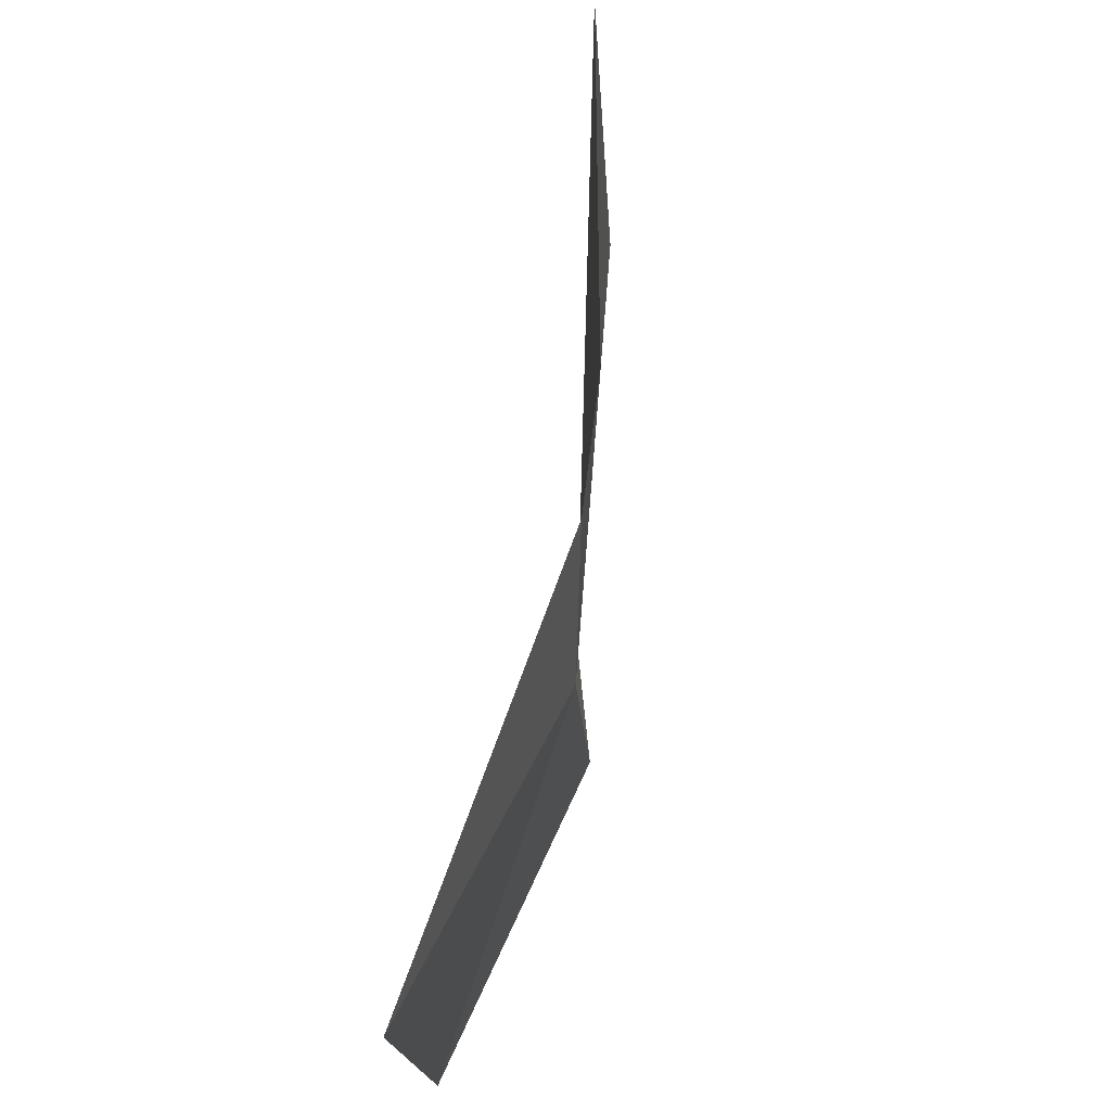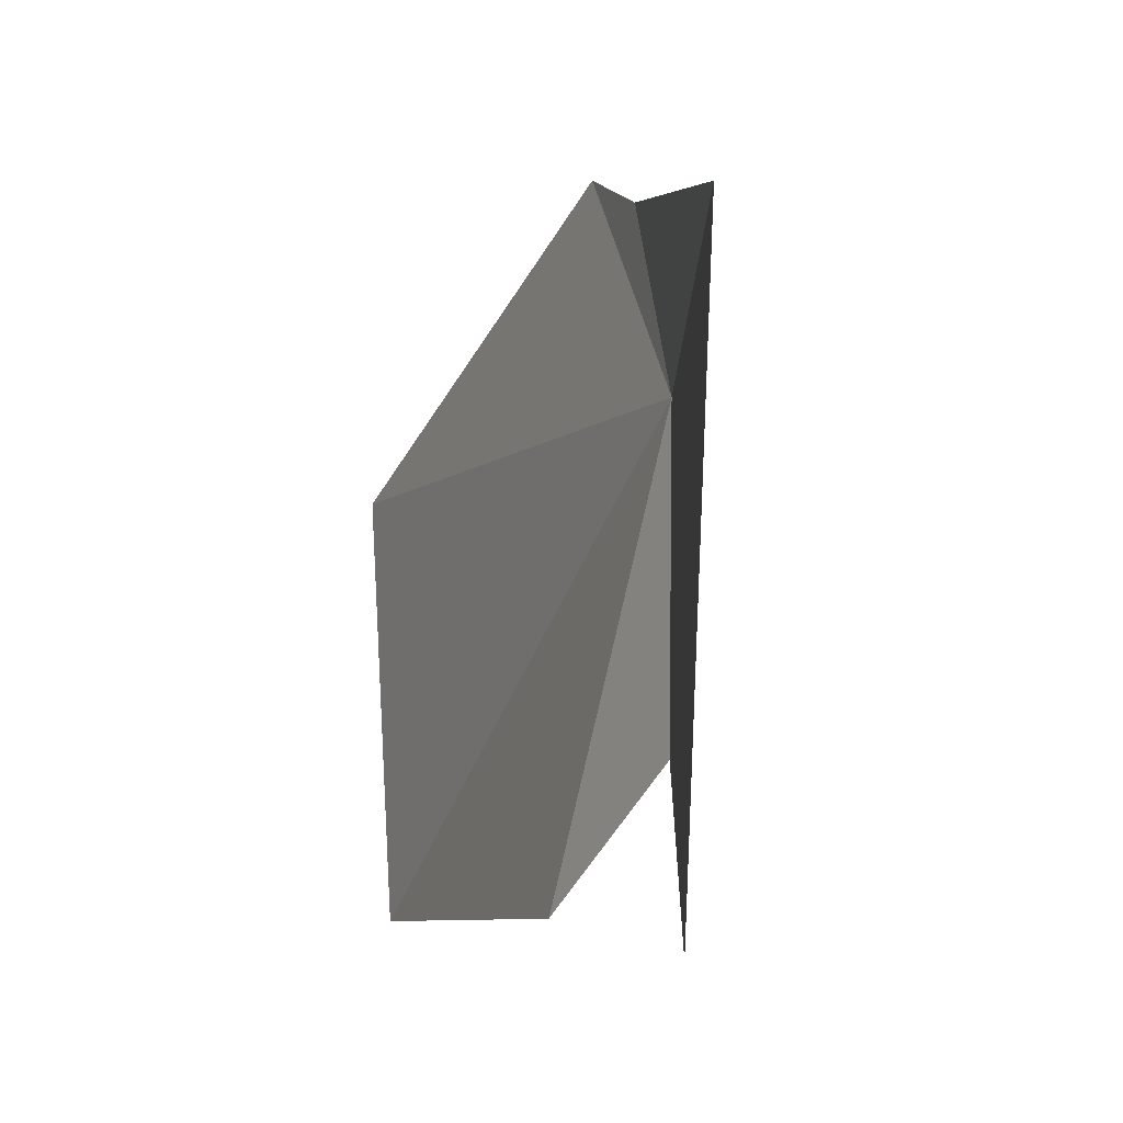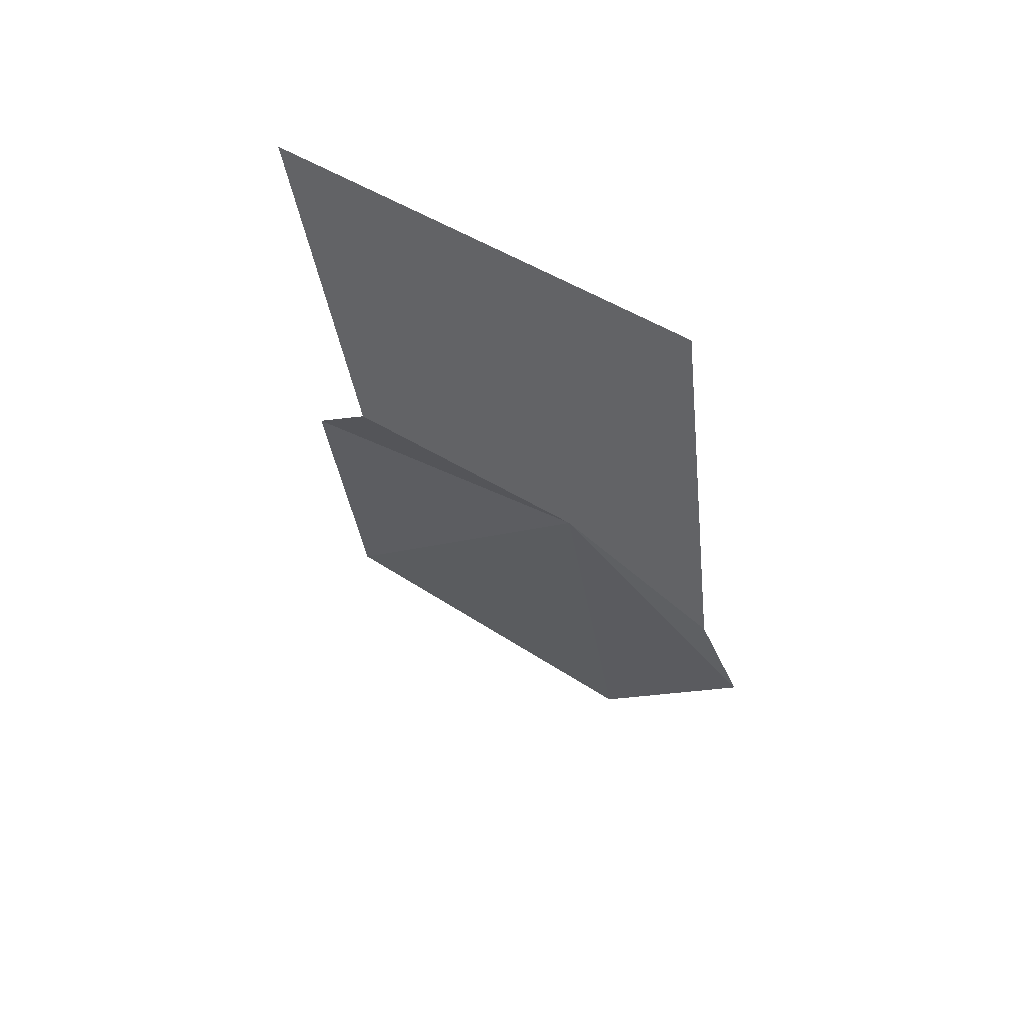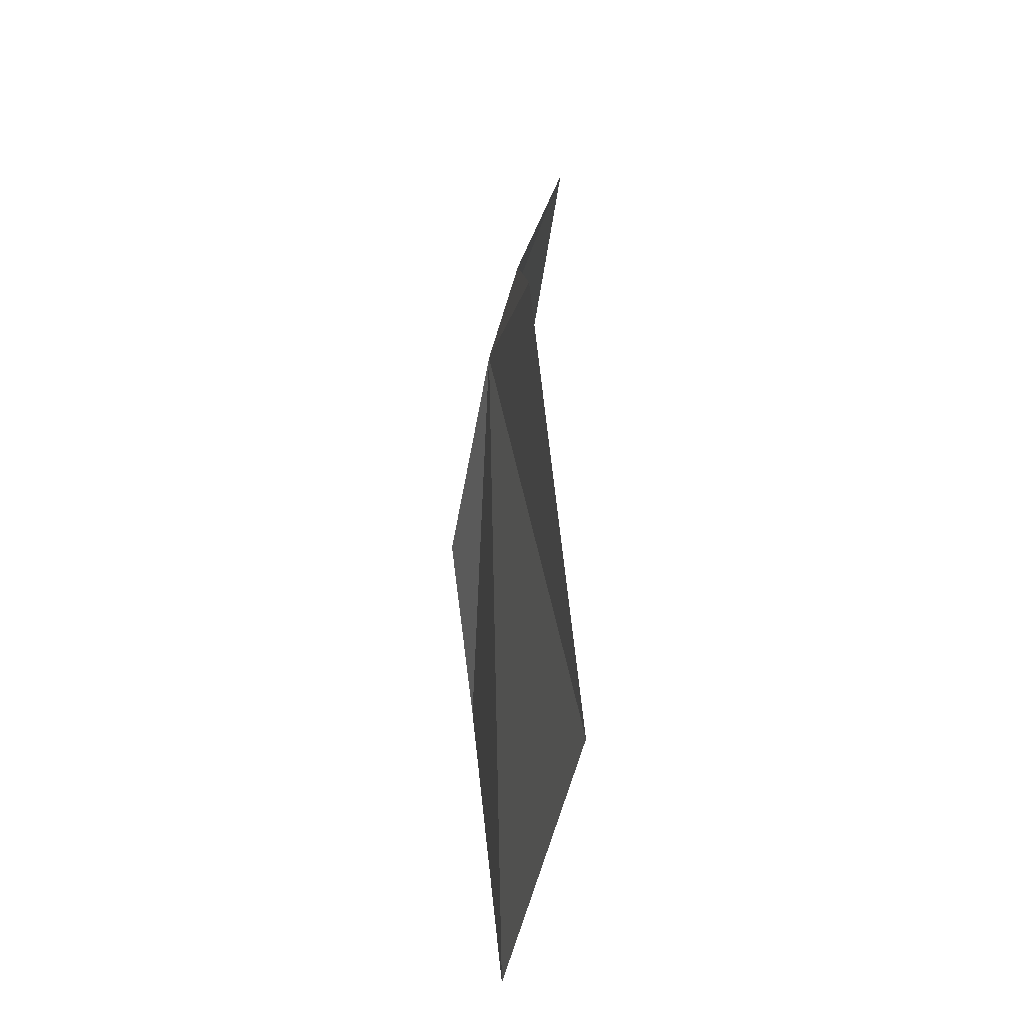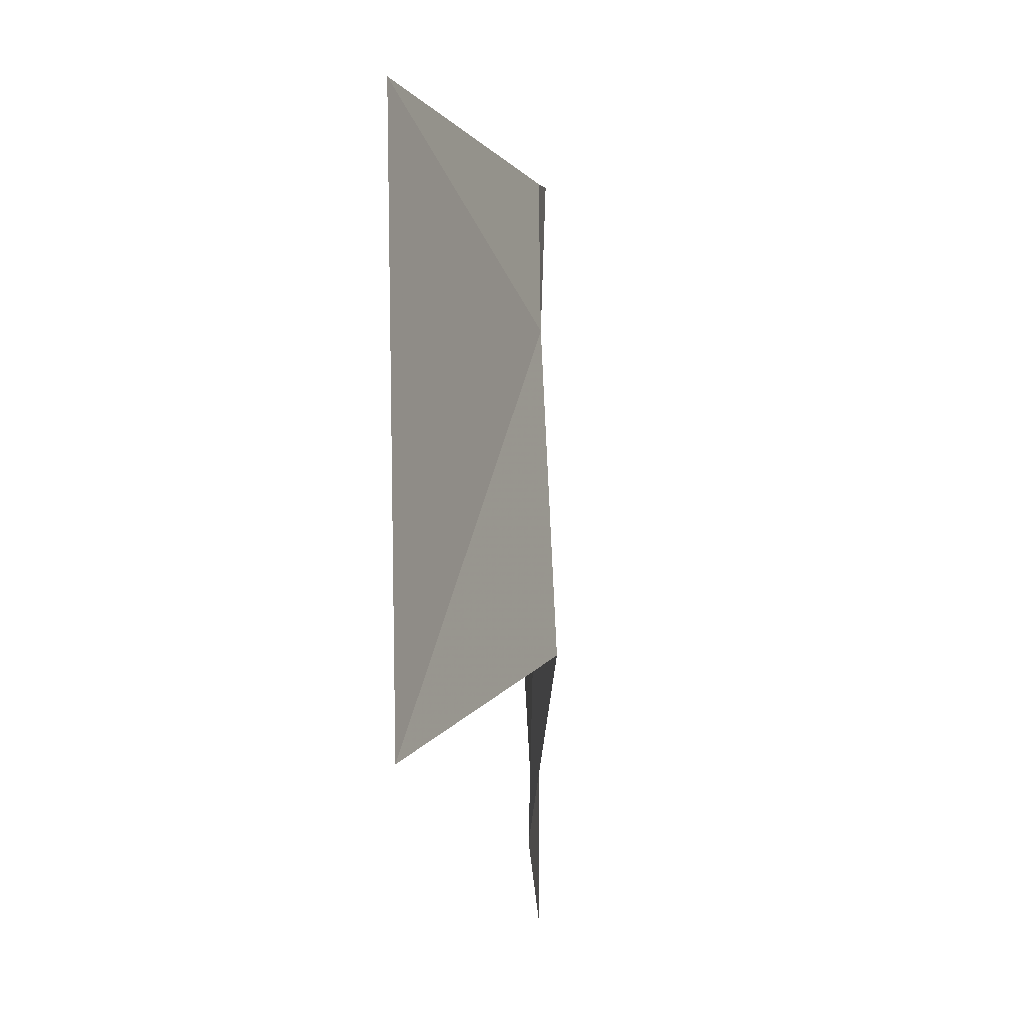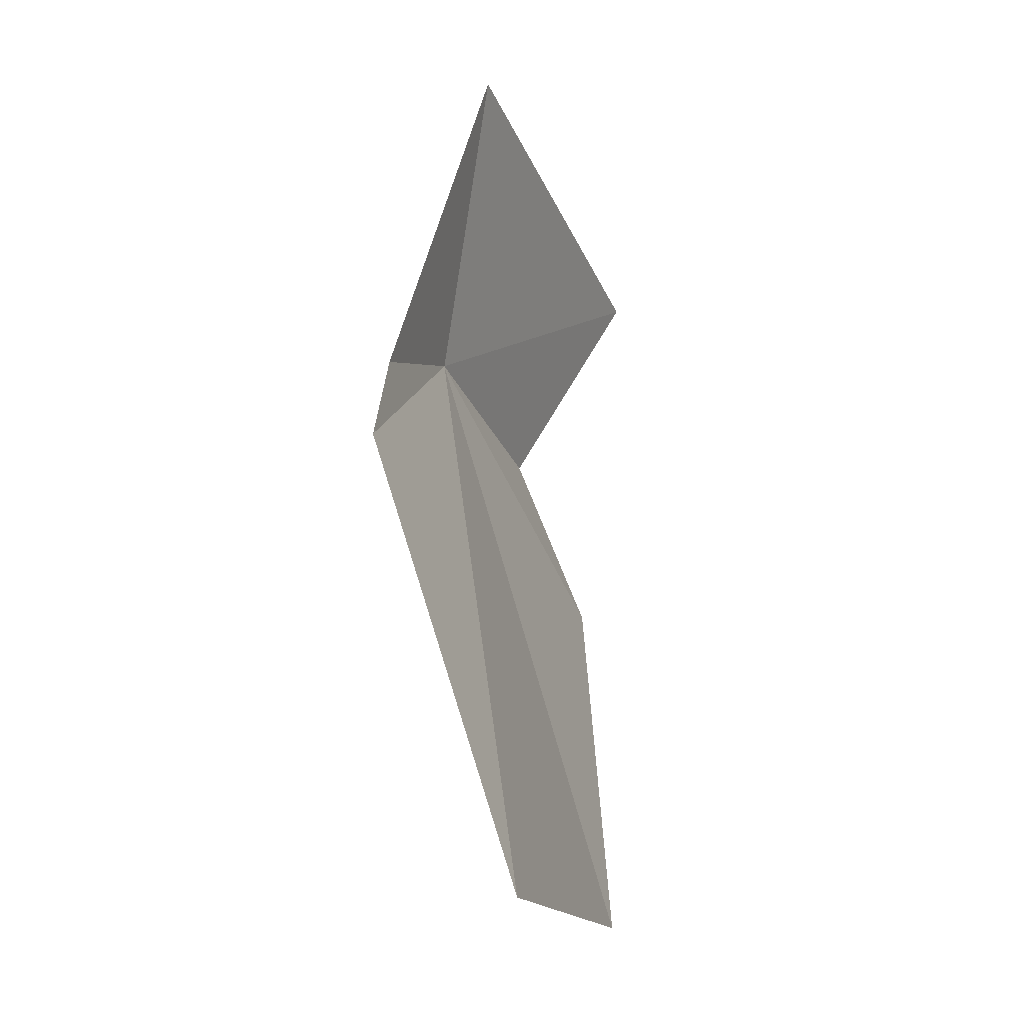
<metadata>
{"format":"obj","ext":"obj","renderer":"f3d","projection":"perspective","resolution":1024,"background":"white","views":[{"elev":66.9,"azim":10.6,"up":"+Y"},{"elev":-9.5,"azim":-17.3,"up":"+Y"},{"elev":60.1,"azim":126.2,"up":"+Z"},{"elev":-48.5,"azim":171.6,"up":"+Z"},{"elev":-20.4,"azim":7.2,"up":"+Y"},{"elev":-17.4,"azim":-160.1,"up":"+Z"}]}
</metadata>
<code>
v 0.7807 -2.295 -2.044
v 0.7158 -2.235 -1.794
v 0.7739 -2.153 -2.095
v 0.7874 -2.521 -2.072
v 0.7174 -2.649 -1.854
v 0.7703 -2.115 -2.173
v 0.7513 -2.615 -2.212
v 0.7033 -2.279 -2.536
v 0.7211 -2.608 -2.534
f 1 3 2
f 1 5 4
f 1 2 5
f 1 6 3
f 1 4 7
f 1 8 6
f 1 7 9
f 1 9 8

</code>
